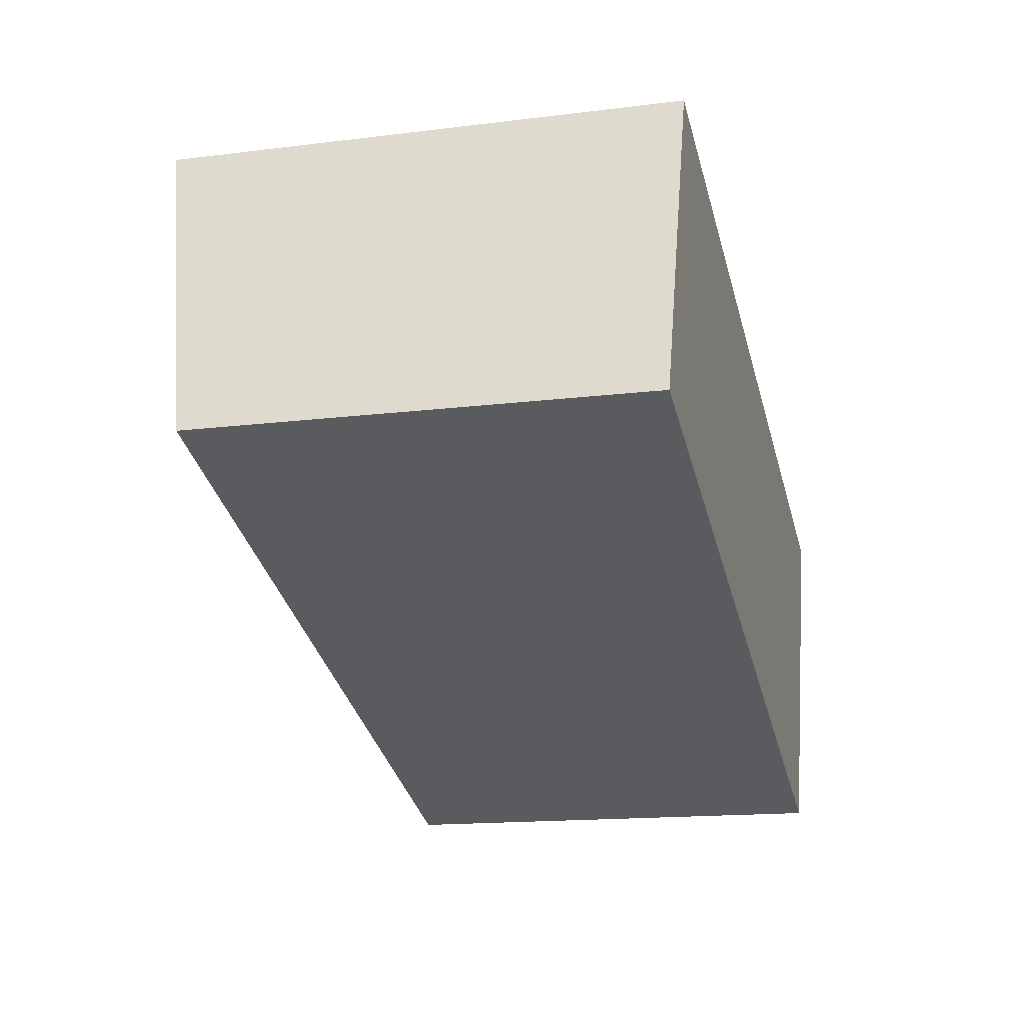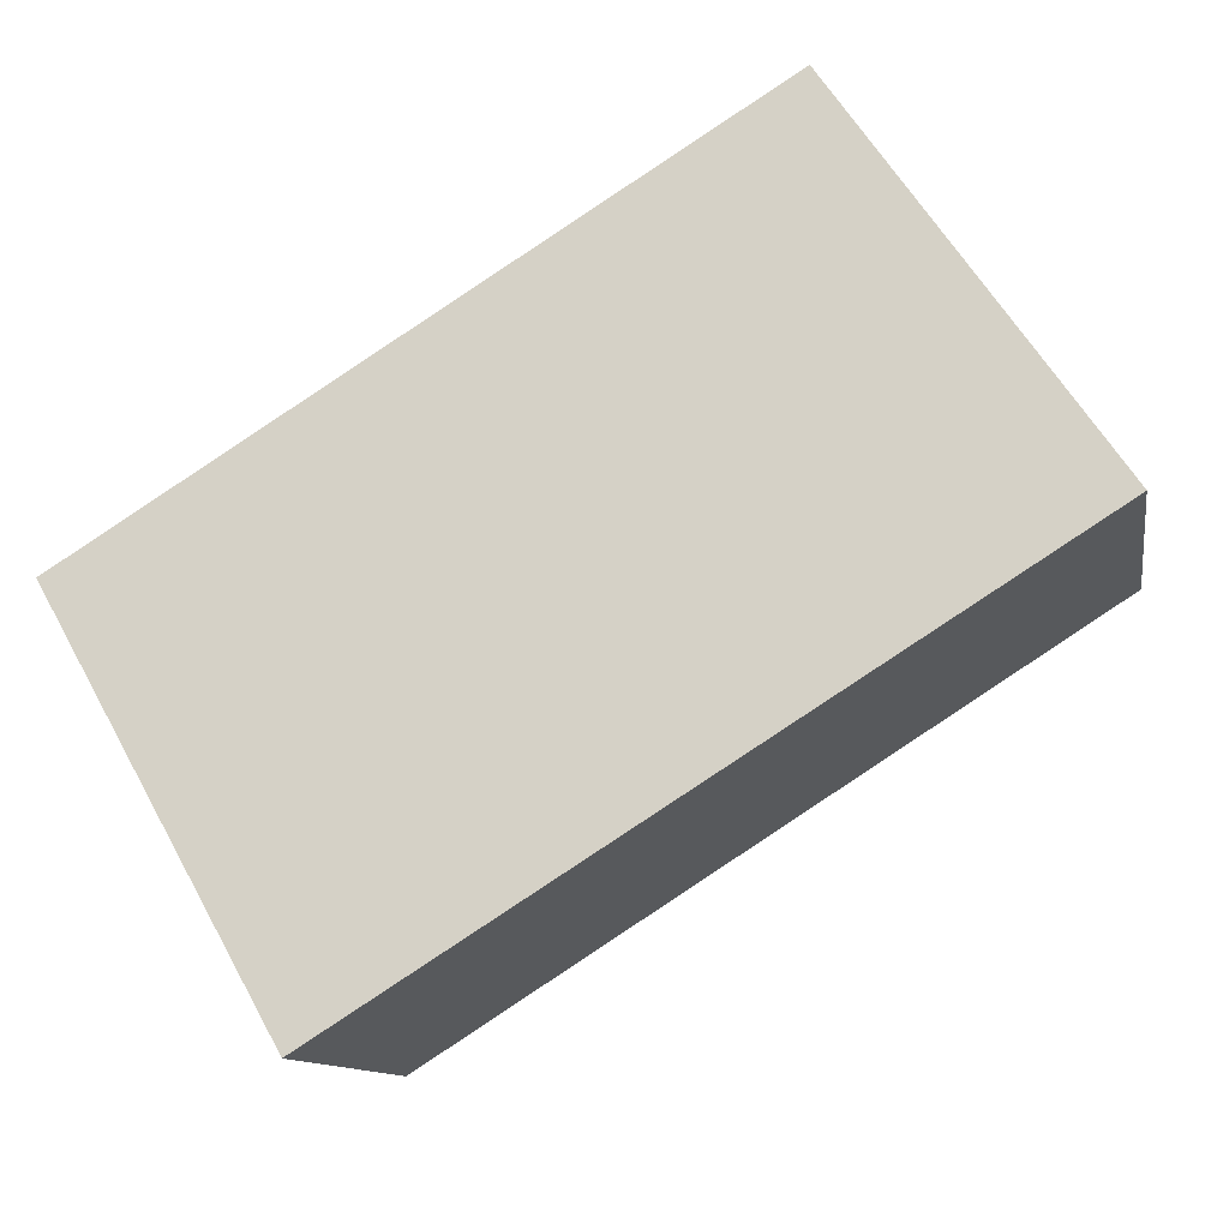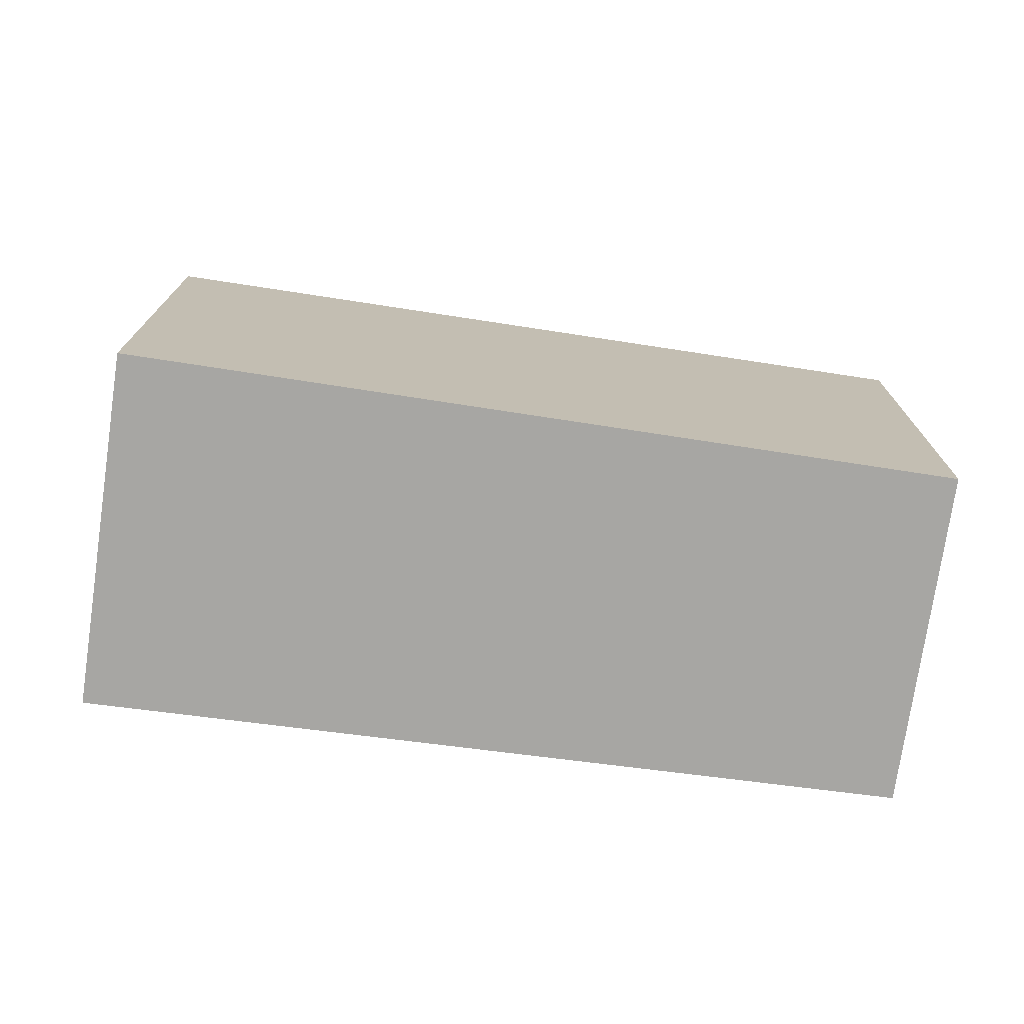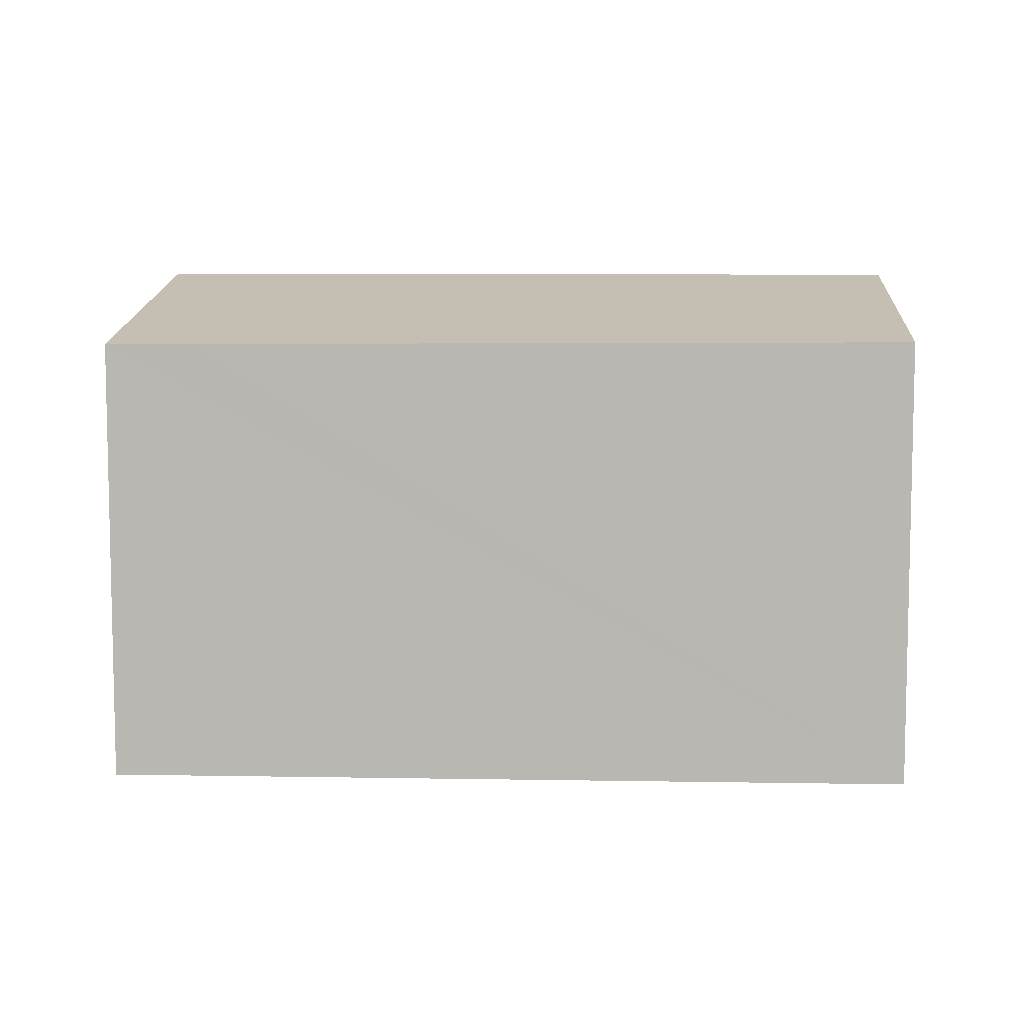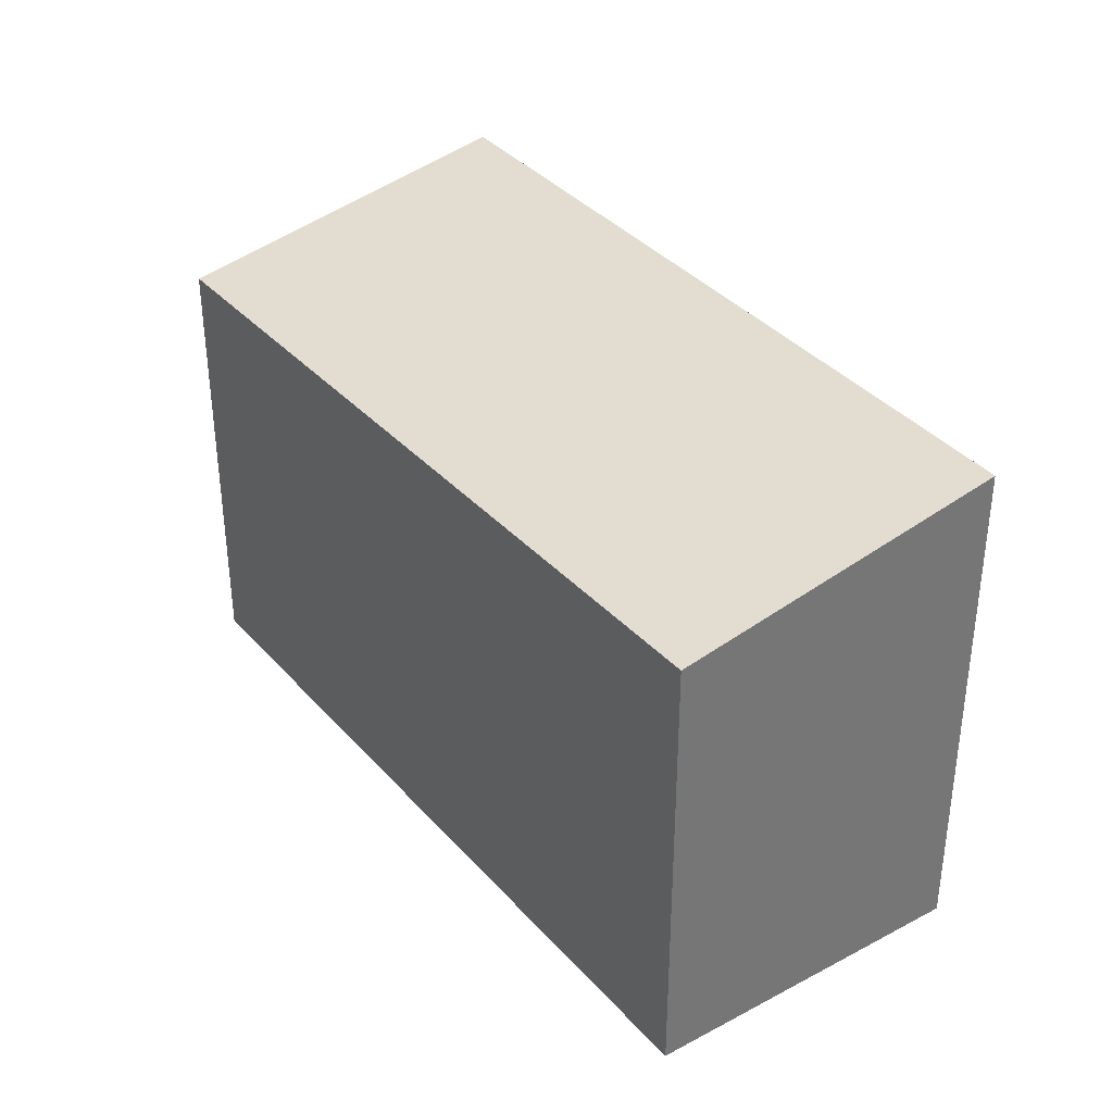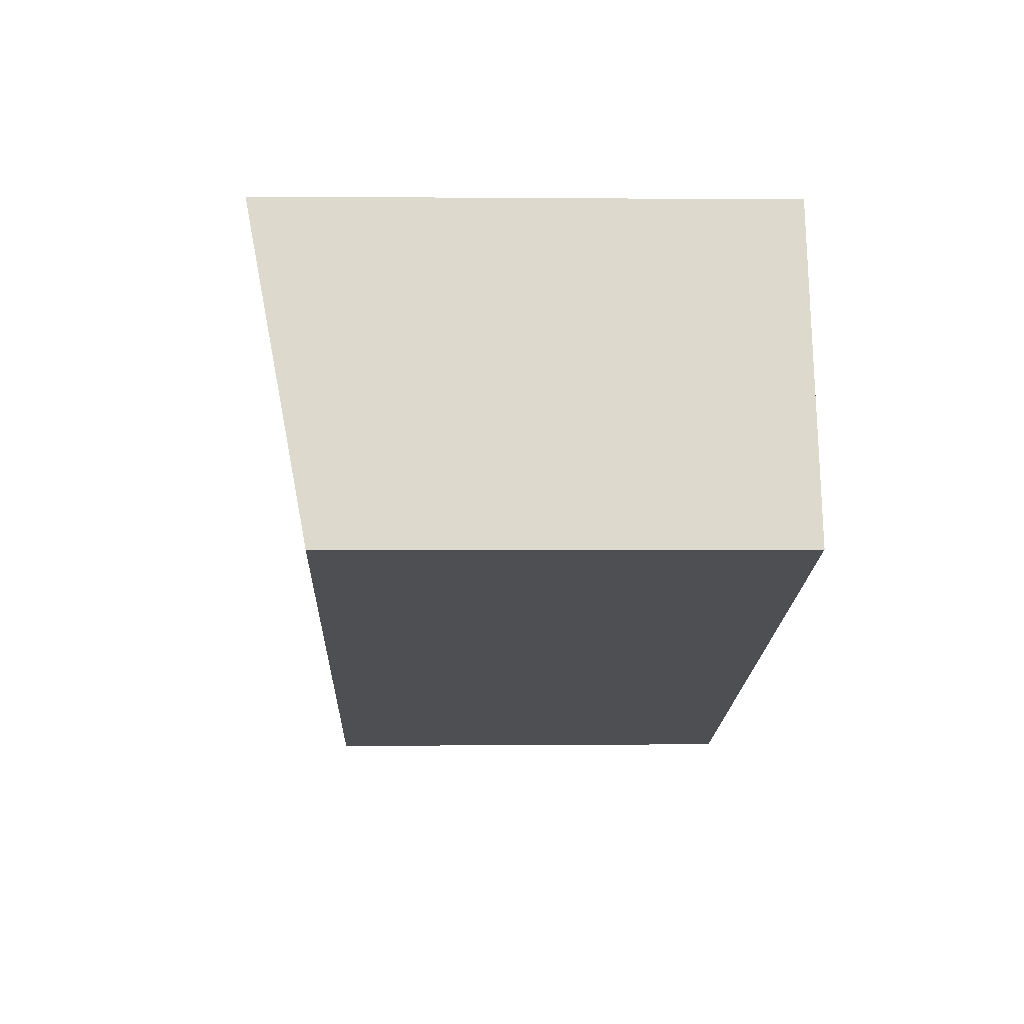
<metadata>
{"format":"obj","ext":"obj","renderer":"f3d","projection":"perspective","resolution":1024,"background":"white","views":[{"elev":-15.2,"azim":-75.1,"up":"+Z"},{"elev":59.1,"azim":151.1,"up":"+Z"},{"elev":-74.2,"azim":-169.7,"up":"+Y"},{"elev":7.6,"azim":-158.2,"up":"+Y"},{"elev":35.5,"azim":-106.5,"up":"+Y"},{"elev":0.8,"azim":-92.2,"up":"+Z"}]}
</metadata>
<code>
v  1.57 7.603 4.738
v  10.18 6.652 -3.511
v  0 6.704 4.105e-16
v  13.15 7.603 1.084
v  11.45 6.652 -3.912
v  11.43 6.646 -3.945
v  1.57 -2.901e-16 4.738
v  0 0 0
v  13.15 -6.638e-17 1.084
v  11.43 2.416e-16 -3.945
v  11.45 2.395e-16 -3.912
v  10.18 2.15e-16 -3.511
g defaultobject
f 1 2 3
f 2 1 4
f 2 4 5
f 2 5 6
f 3 7 1
f 7 3 8
f 7 4 1
f 4 7 9
f 9 5 4
f 5 9 6
f 6 9 10
f 10 9 11
f 2 8 3
f 8 2 6
f 8 6 12
f 12 6 10
f 8 9 7
f 9 8 12
f 9 12 11
f 11 12 10

</code>
